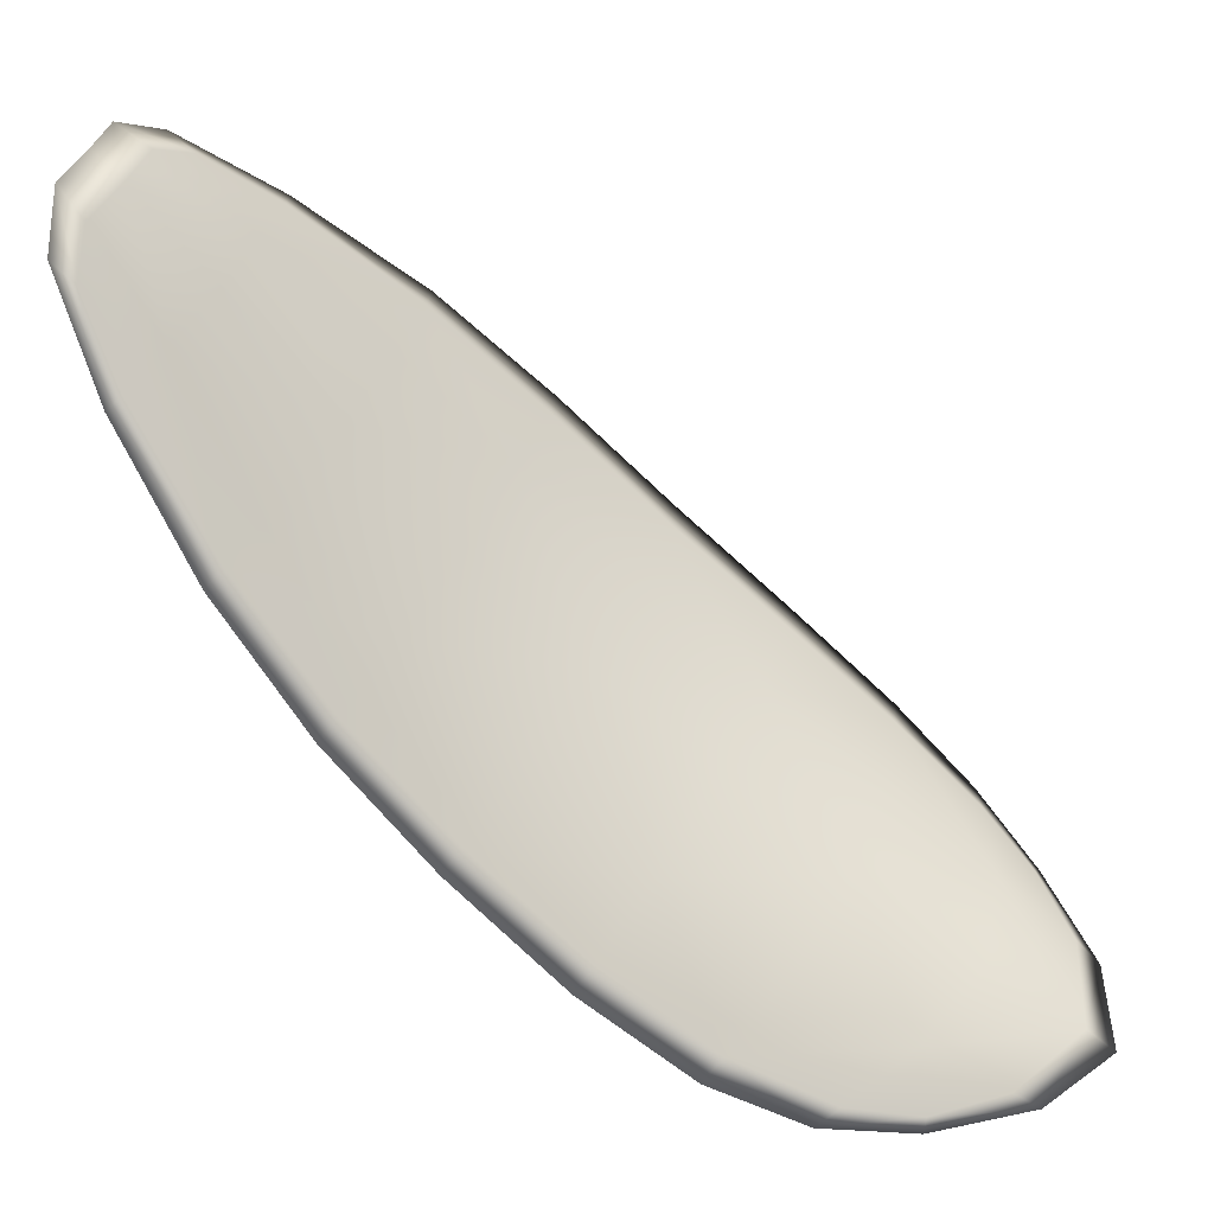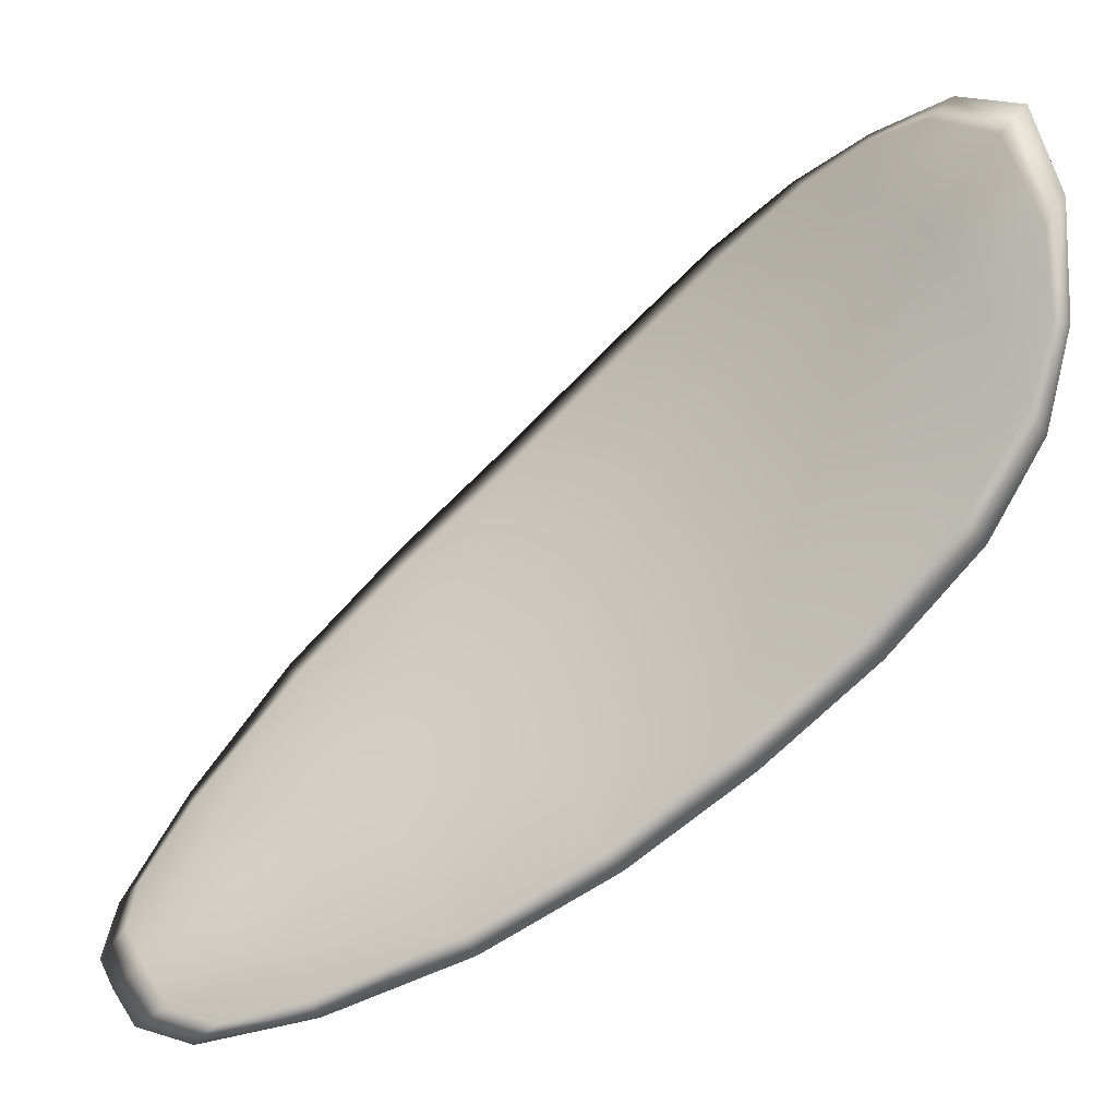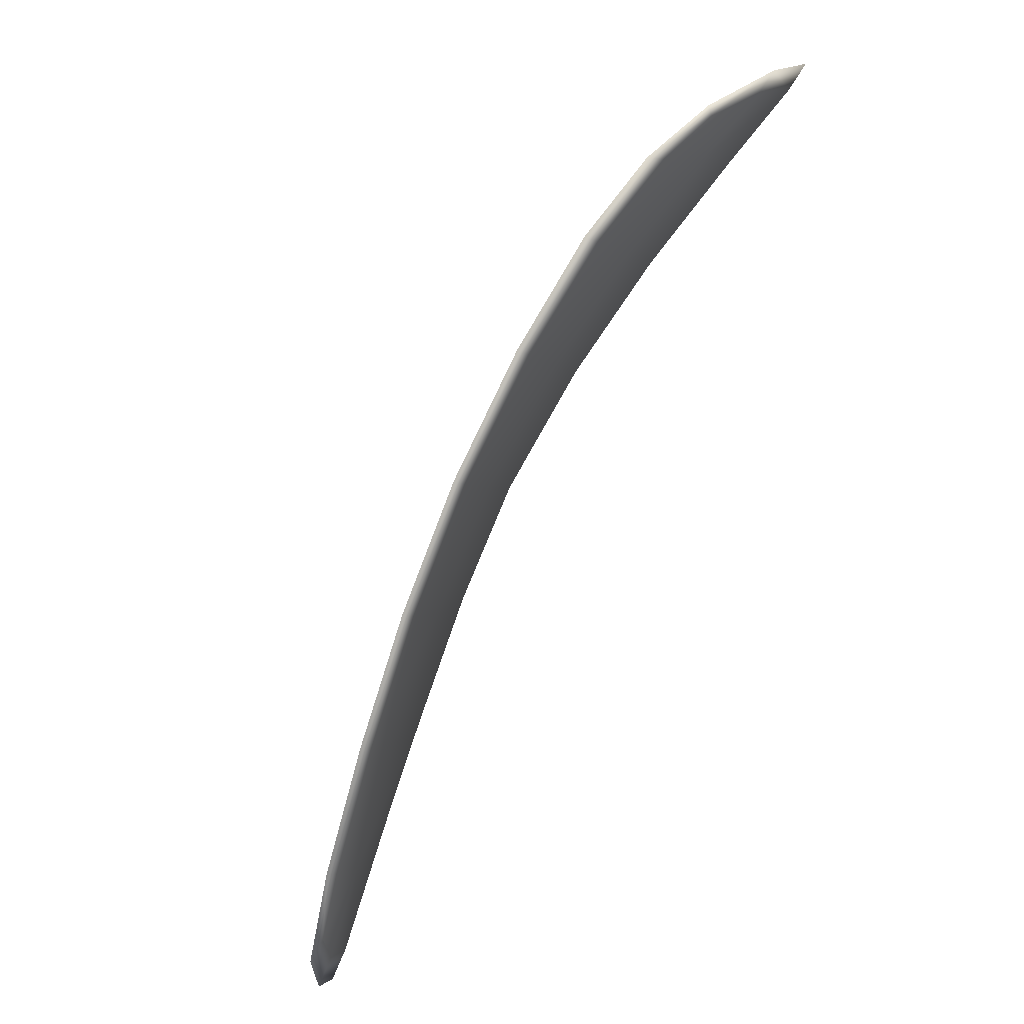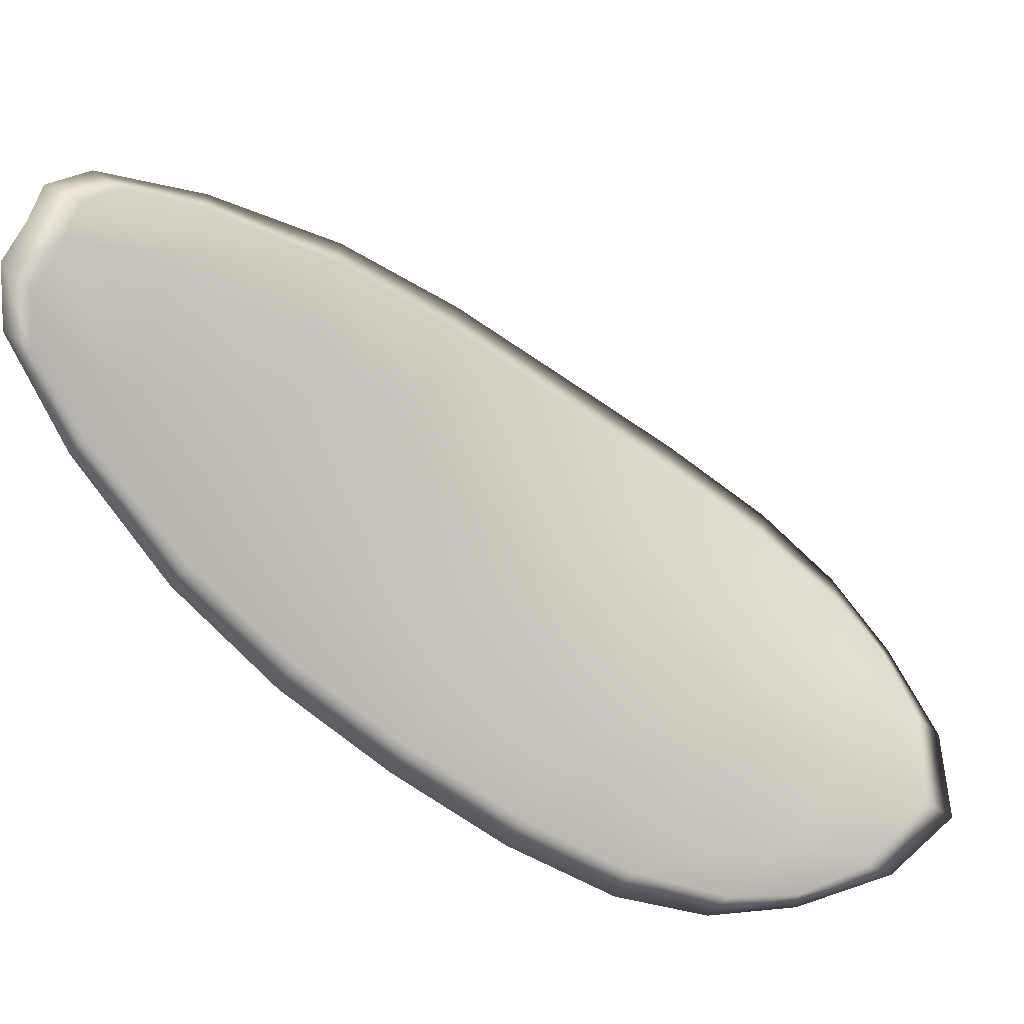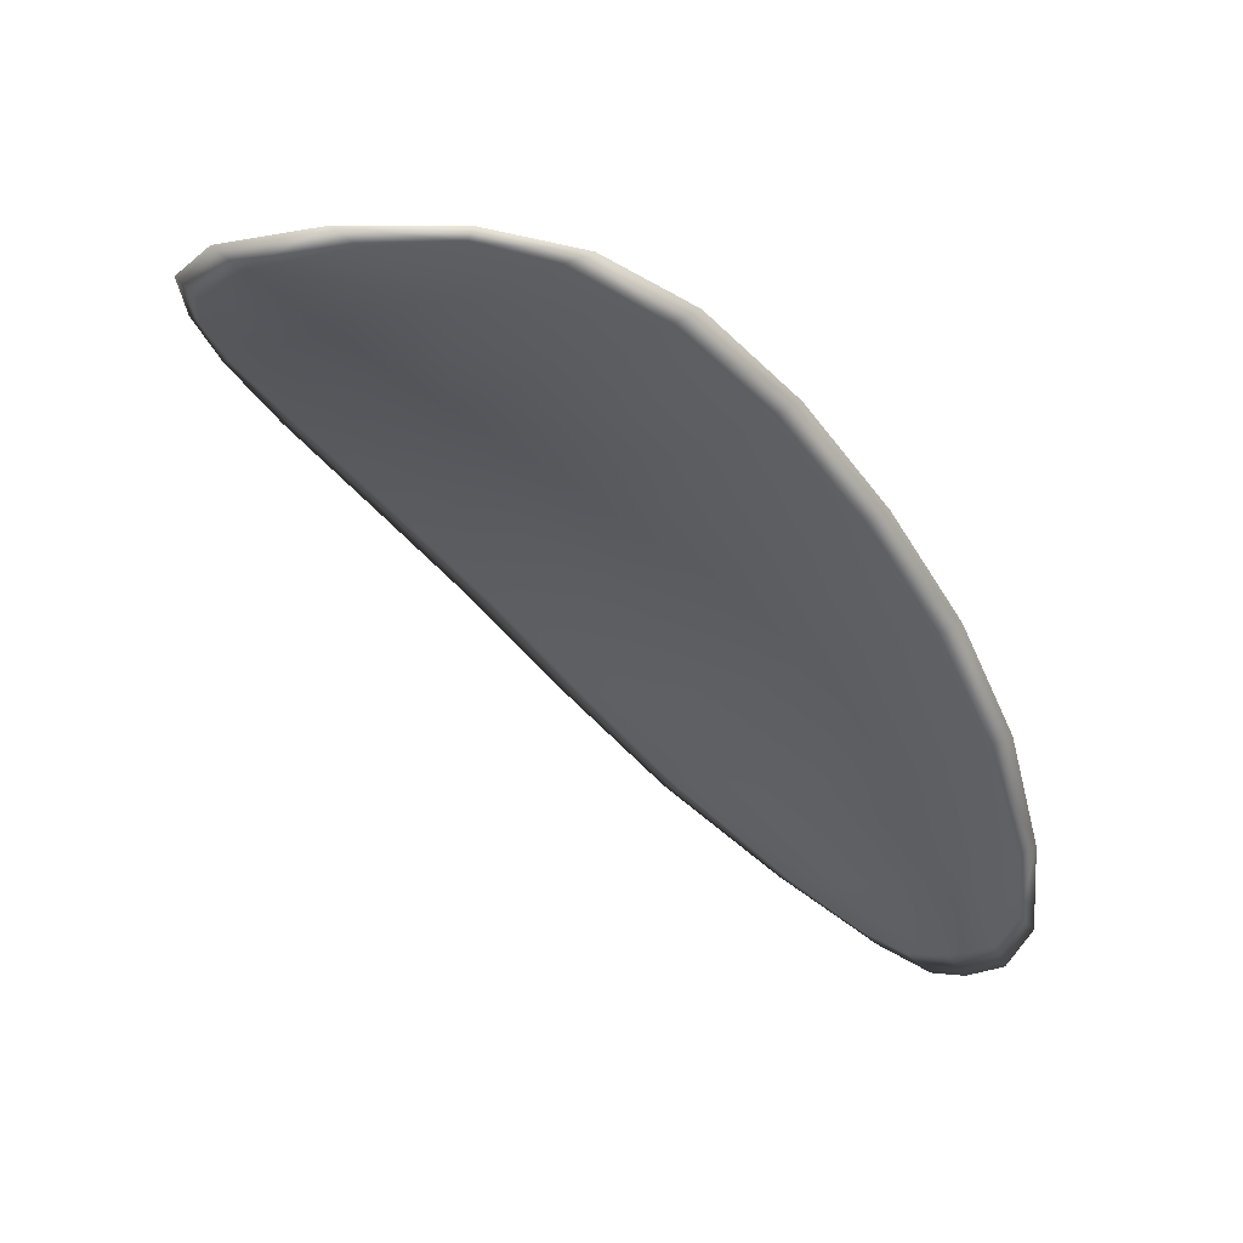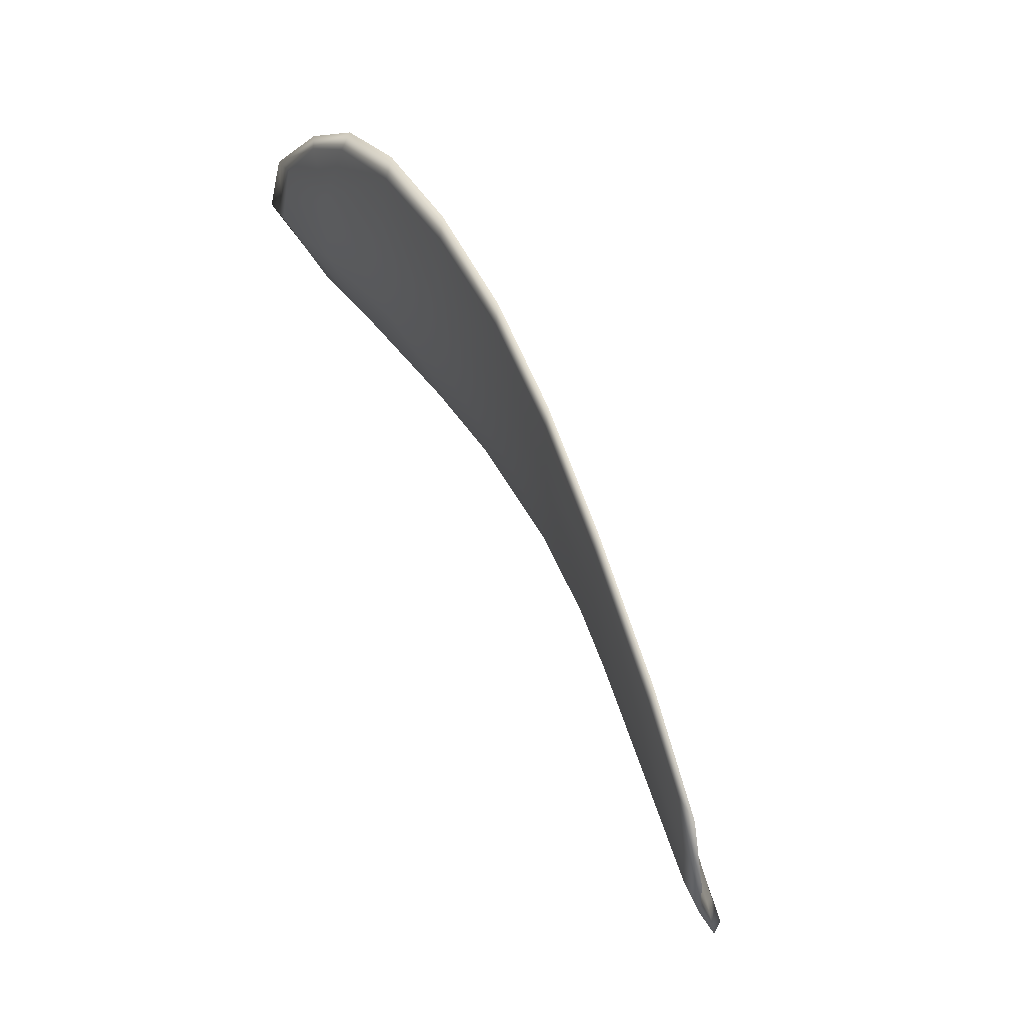
<metadata>
{"format":"obj","ext":"obj","renderer":"f3d","projection":"perspective","resolution":1024,"background":"white","views":[{"elev":-77.4,"azim":9.1,"up":"+Z"},{"elev":-74.7,"azim":96.2,"up":"+Z"},{"elev":-23.3,"azim":38.5,"up":"+Y"},{"elev":-59.8,"azim":13.5,"up":"+Z"},{"elev":29.7,"azim":151.9,"up":"+Y"},{"elev":-13.6,"azim":-135.4,"up":"+Y"}]}
</metadata>
<code>
v -2.39 0.6743 -1.087
v -2.39 0.6754 -1.089
v -2.393 0.6732 -1.089
v -2.392 0.6722 -1.087
v -2.391 0.6714 -1.085
v -2.39 0.6734 -1.085
v -2.389 0.6746 -1.086
v -2.388 0.6758 -1.088
v -2.389 0.677 -1.09
v -2.392 0.6763 -1.091
v -2.394 0.6769 -1.092
v -2.396 0.6754 -1.092
v -2.394 0.6744 -1.091
v -2.39 0.6775 -1.091
v -2.392 0.6775 -1.091
v -2.401 0.6666 -1.091
v -2.402 0.6675 -1.093
v -2.403 0.6644 -1.093
v -2.402 0.6636 -1.091
v -2.401 0.6625 -1.09
v -2.399 0.6654 -1.089
v -2.397 0.6682 -1.089
v -2.399 0.6694 -1.091
v -2.4 0.6704 -1.092
v -2.398 0.6644 -1.087
v -2.4 0.6616 -1.088
v -2.399 0.6609 -1.086
v -2.397 0.6636 -1.086
v -2.395 0.6663 -1.085
v -2.396 0.6671 -1.087
v -2.394 0.6697 -1.087
v -2.395 0.6708 -1.089
v -2.393 0.669 -1.085
v -2.397 0.6721 -1.091
v -2.398 0.6731 -1.092
v -2.404 0.6604 -1.092
v -2.405 0.661 -1.092
v -2.405 0.659 -1.092
v -2.405 0.6579 -1.092
v -2.404 0.6574 -1.091
v -2.403 0.6596 -1.09
v -2.402 0.6589 -1.089
v -2.404 0.6569 -1.09
v -2.403 0.6572 -1.089
v -2.402 0.6584 -1.088
v -2.39 0.6742 -1.087
v -2.39 0.6753 -1.089
v -2.388 0.6769 -1.09
v -2.388 0.6757 -1.088
v -2.389 0.6745 -1.086
v -2.39 0.6733 -1.086
v -2.391 0.6713 -1.085
v -2.392 0.672 -1.087
v -2.392 0.6731 -1.089
v -2.392 0.6762 -1.091
v -2.394 0.6768 -1.092
v -2.392 0.6774 -1.092
v -2.39 0.6774 -1.091
v -2.394 0.6743 -1.091
v -2.396 0.6753 -1.092
v -2.4 0.6665 -1.091
v -2.402 0.6674 -1.093
v -2.4 0.6703 -1.092
v -2.399 0.6693 -1.091
v -2.397 0.6681 -1.089
v -2.399 0.6653 -1.089
v -2.401 0.6624 -1.09
v -2.402 0.6635 -1.092
v -2.403 0.6643 -1.093
v -2.398 0.6642 -1.087
v -2.396 0.667 -1.087
v -2.395 0.6662 -1.085
v -2.397 0.6635 -1.086
v -2.399 0.6609 -1.087
v -2.4 0.6615 -1.088
v -2.394 0.6696 -1.087
v -2.395 0.6707 -1.089
v -2.393 0.6689 -1.085
v -2.396 0.672 -1.091
v -2.398 0.6731 -1.092
v -2.404 0.6603 -1.092
v -2.404 0.661 -1.092
v -2.403 0.6595 -1.09
v -2.404 0.6573 -1.091
v -2.405 0.6579 -1.092
v -2.405 0.6589 -1.092
v -2.402 0.6588 -1.089
v -2.401 0.6584 -1.088
v -2.403 0.6571 -1.089
v -2.403 0.6569 -1.09
v -2.405 0.6612 -1.093
v -2.405 0.6584 -1.092
v -2.404 0.6646 -1.093
v -2.405 0.6589 -1.092
v -2.404 0.6562 -1.09
v -2.403 0.6566 -1.089
v -2.404 0.6566 -1.091
v -2.403 0.6571 -1.089
v -2.39 0.673 -1.085
v -2.389 0.6746 -1.086
v -2.391 0.6711 -1.084
v -2.389 0.6745 -1.086
v -2.39 0.6779 -1.091
v -2.392 0.6777 -1.092
v -2.388 0.6775 -1.09
v -2.392 0.6774 -1.092
v -2.394 0.677 -1.092
v -2.396 0.6757 -1.093
v -2.405 0.6571 -1.092
v -2.401 0.6582 -1.087
v -2.399 0.6607 -1.086
v -2.388 0.6763 -1.088
v -2.393 0.6687 -1.084
v -2.395 0.666 -1.084
v -2.398 0.6734 -1.093
v -2.4 0.6707 -1.093
v -2.402 0.6678 -1.093
v -2.397 0.6633 -1.085
f 1 2 3
f 1 3 4
f 1 4 5
f 1 5 6
f 1 6 7
f 1 7 8
f 1 8 9
f 1 9 2
f 10 11 12
f 10 12 13
f 10 13 3
f 10 3 2
f 10 2 9
f 10 9 14
f 10 14 15
f 10 15 11
f 16 17 18
f 16 18 19
f 16 19 20
f 16 20 21
f 16 21 22
f 16 22 23
f 16 23 24
f 16 24 17
f 25 21 20
f 25 20 26
f 25 26 27
f 25 27 28
f 25 28 29
f 25 29 30
f 25 30 22
f 25 22 21
f 31 32 22
f 31 22 30
f 31 30 29
f 31 29 33
f 31 33 5
f 31 5 4
f 31 4 3
f 31 3 32
f 34 35 24
f 34 24 23
f 34 23 22
f 34 22 32
f 34 32 3
f 34 3 13
f 34 13 12
f 34 12 35
f 36 37 38
f 36 38 39
f 36 39 40
f 36 40 41
f 36 41 20
f 36 20 19
f 36 19 18
f 36 18 37
f 42 41 40
f 42 40 43
f 42 43 44
f 42 44 45
f 42 45 27
f 42 27 26
f 42 26 20
f 42 20 41
f 46 47 48
f 46 48 49
f 46 49 50
f 46 50 51
f 46 51 52
f 46 52 53
f 46 53 54
f 46 54 47
f 55 56 57
f 55 57 58
f 55 58 48
f 55 48 47
f 55 47 54
f 55 54 59
f 55 59 60
f 55 60 56
f 61 62 63
f 61 63 64
f 61 64 65
f 61 65 66
f 61 66 67
f 61 67 68
f 61 68 69
f 61 69 62
f 70 66 65
f 70 65 71
f 70 71 72
f 70 72 73
f 70 73 74
f 70 74 75
f 70 75 67
f 70 67 66
f 76 77 54
f 76 54 53
f 76 53 52
f 76 52 78
f 76 78 72
f 76 72 71
f 76 71 65
f 76 65 77
f 79 80 60
f 79 60 59
f 79 59 54
f 79 54 77
f 79 77 65
f 79 65 64
f 79 64 63
f 79 63 80
f 81 82 69
f 81 69 68
f 81 68 67
f 81 67 83
f 81 83 84
f 81 84 85
f 81 85 86
f 81 86 82
f 87 83 67
f 87 67 75
f 87 75 74
f 87 74 88
f 87 88 89
f 87 89 90
f 87 90 84
f 87 84 83
f 91 92 38
f 91 38 37
f 91 37 18
f 91 18 93
f 91 93 69
f 91 69 82
f 91 82 94
f 91 94 92
f 95 96 44
f 95 44 43
f 95 43 40
f 95 40 97
f 95 97 84
f 95 84 90
f 95 90 98
f 95 98 96
f 99 100 7
f 99 7 6
f 99 6 5
f 99 5 101
f 99 101 52
f 99 52 51
f 99 51 102
f 99 102 100
f 103 104 15
f 103 15 14
f 103 14 9
f 103 9 105
f 103 105 48
f 103 48 58
f 103 58 106
f 103 106 104
f 107 108 12
f 107 12 11
f 107 11 15
f 107 15 104
f 107 104 106
f 107 106 56
f 107 56 60
f 107 60 108
f 109 97 40
f 109 40 39
f 109 39 38
f 109 38 92
f 109 92 94
f 109 94 85
f 109 85 84
f 109 84 97
f 110 111 27
f 110 27 45
f 110 45 44
f 110 44 96
f 110 96 98
f 110 98 88
f 110 88 74
f 110 74 111
f 112 105 9
f 112 9 8
f 112 8 7
f 112 7 100
f 112 100 102
f 112 102 49
f 112 49 48
f 112 48 105
f 113 101 5
f 113 5 33
f 113 33 29
f 113 29 114
f 113 114 72
f 113 72 78
f 113 78 52
f 113 52 101
f 115 116 24
f 115 24 35
f 115 35 12
f 115 12 108
f 115 108 60
f 115 60 80
f 115 80 63
f 115 63 116
f 117 93 18
f 117 18 17
f 117 17 24
f 117 24 116
f 117 116 63
f 117 63 62
f 117 62 69
f 117 69 93
f 118 114 29
f 118 29 28
f 118 28 27
f 118 27 111
f 118 111 74
f 118 74 73
f 118 73 72
f 118 72 114

</code>
